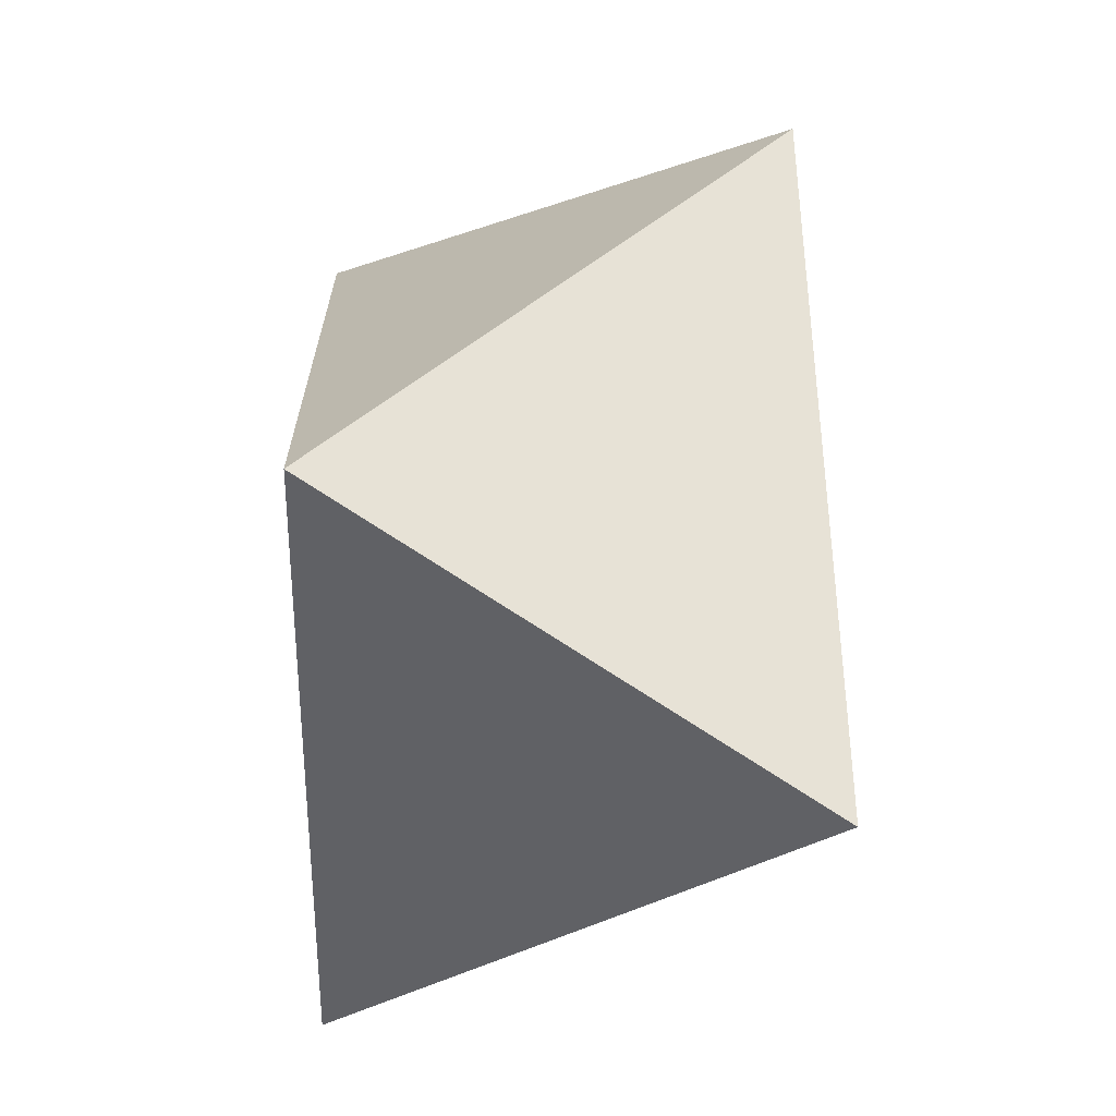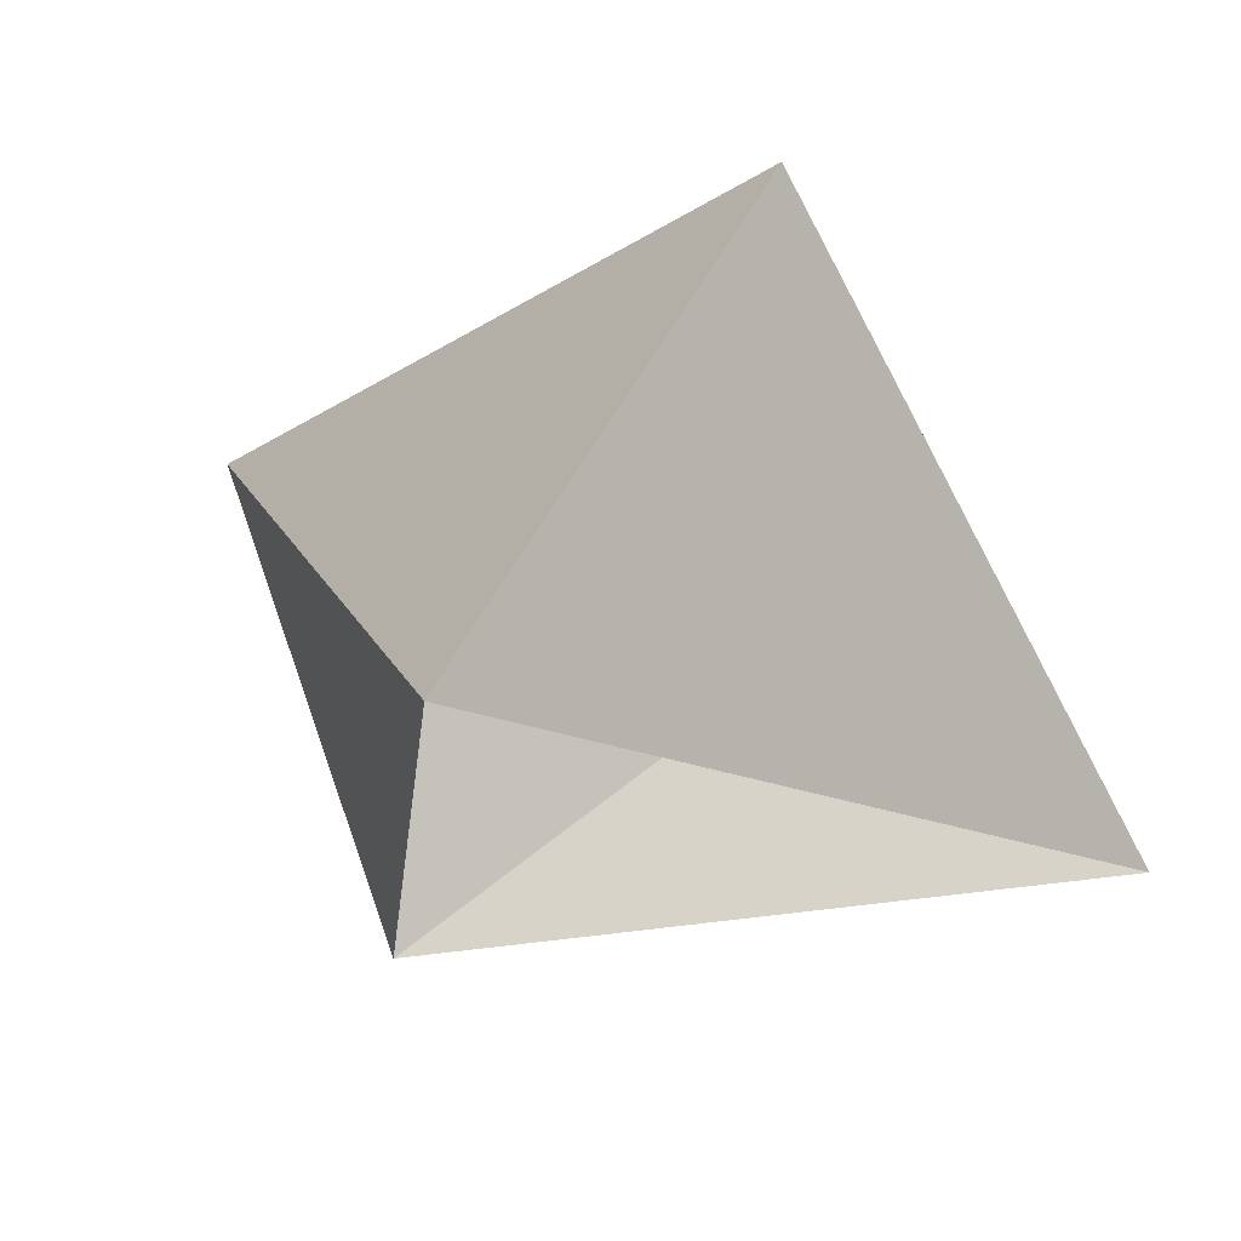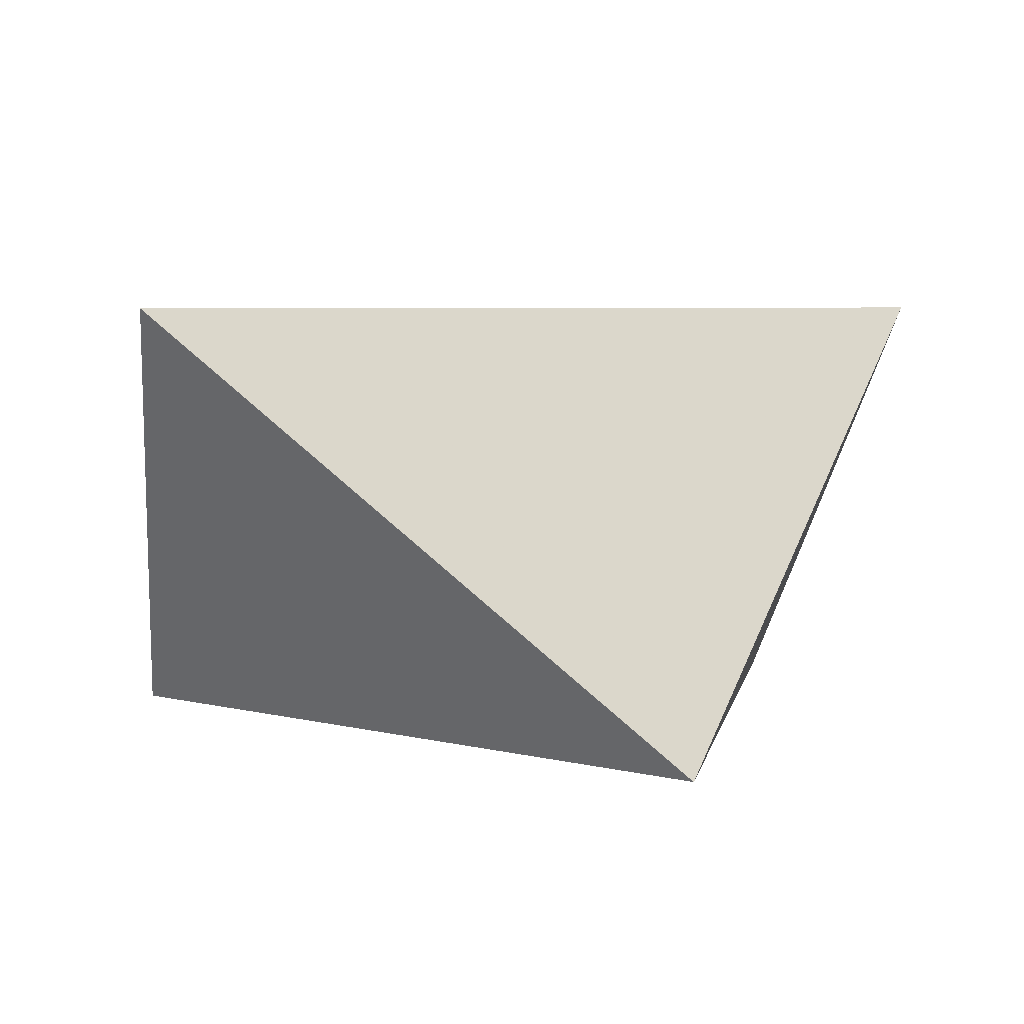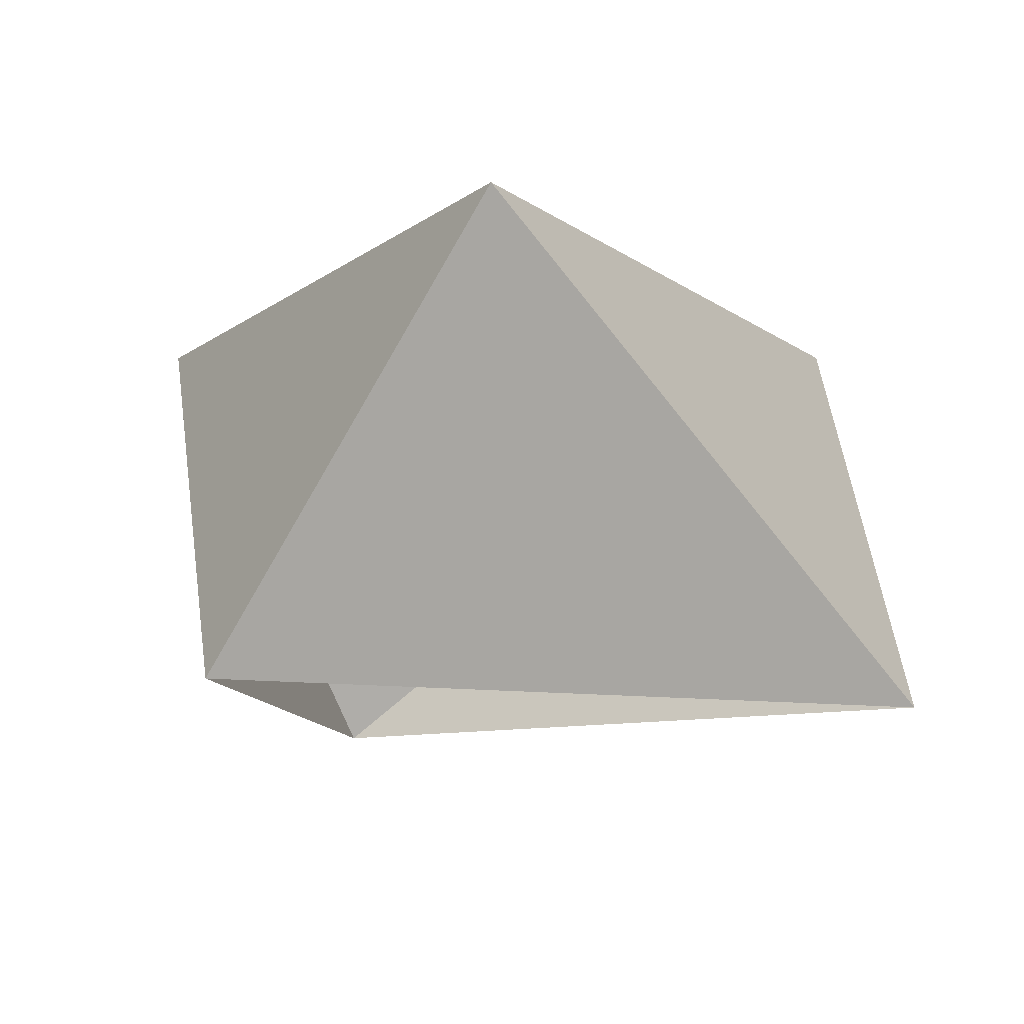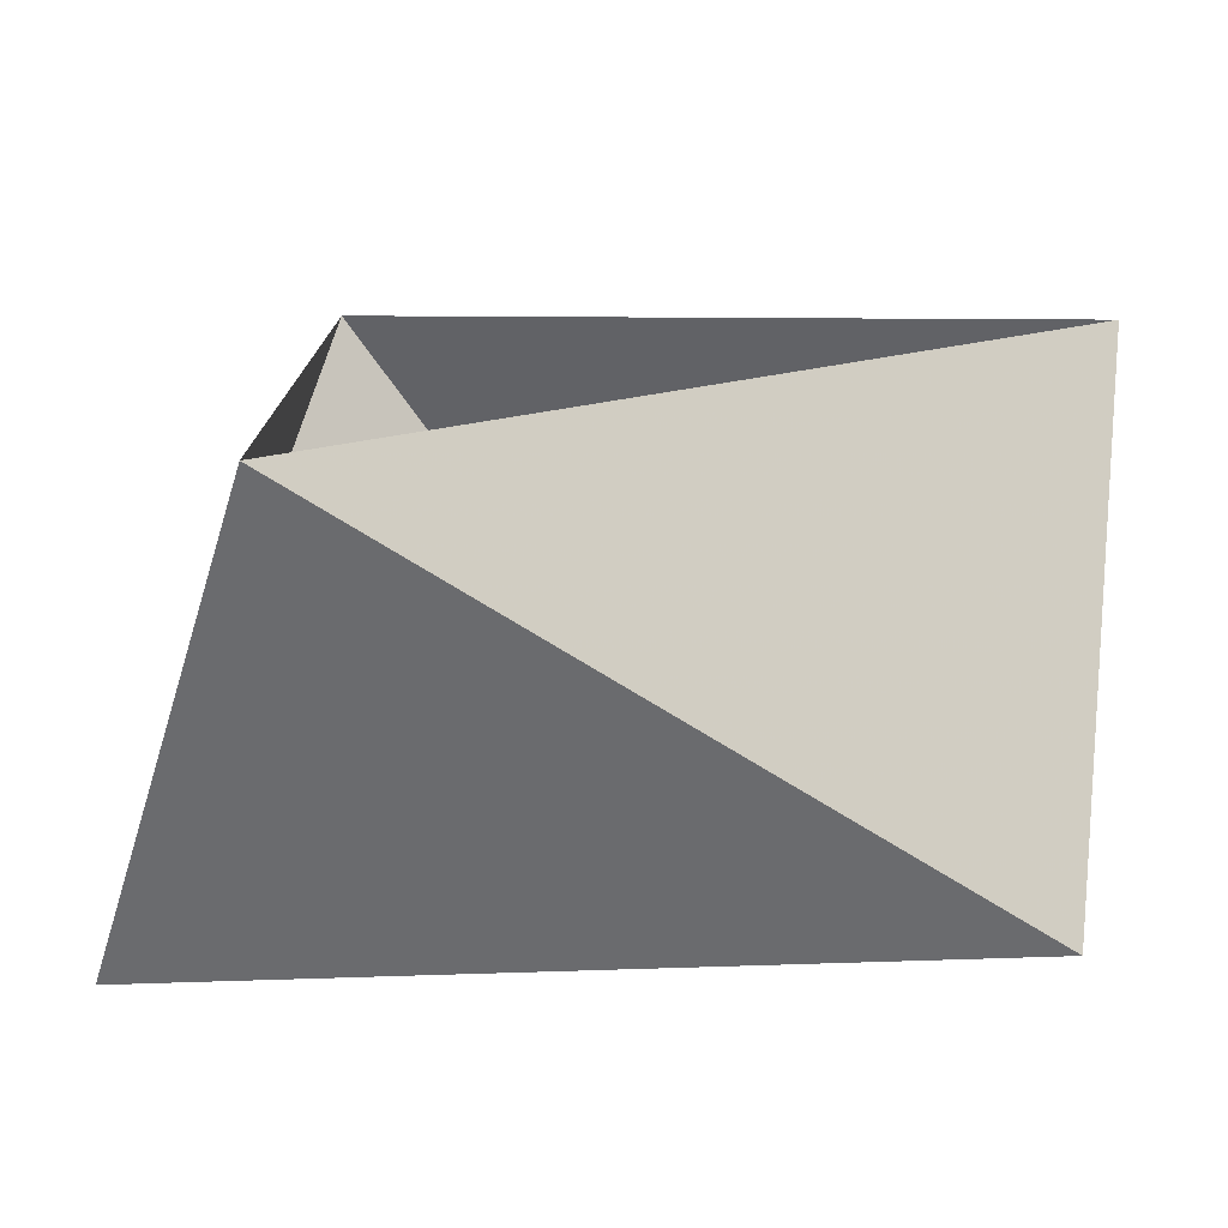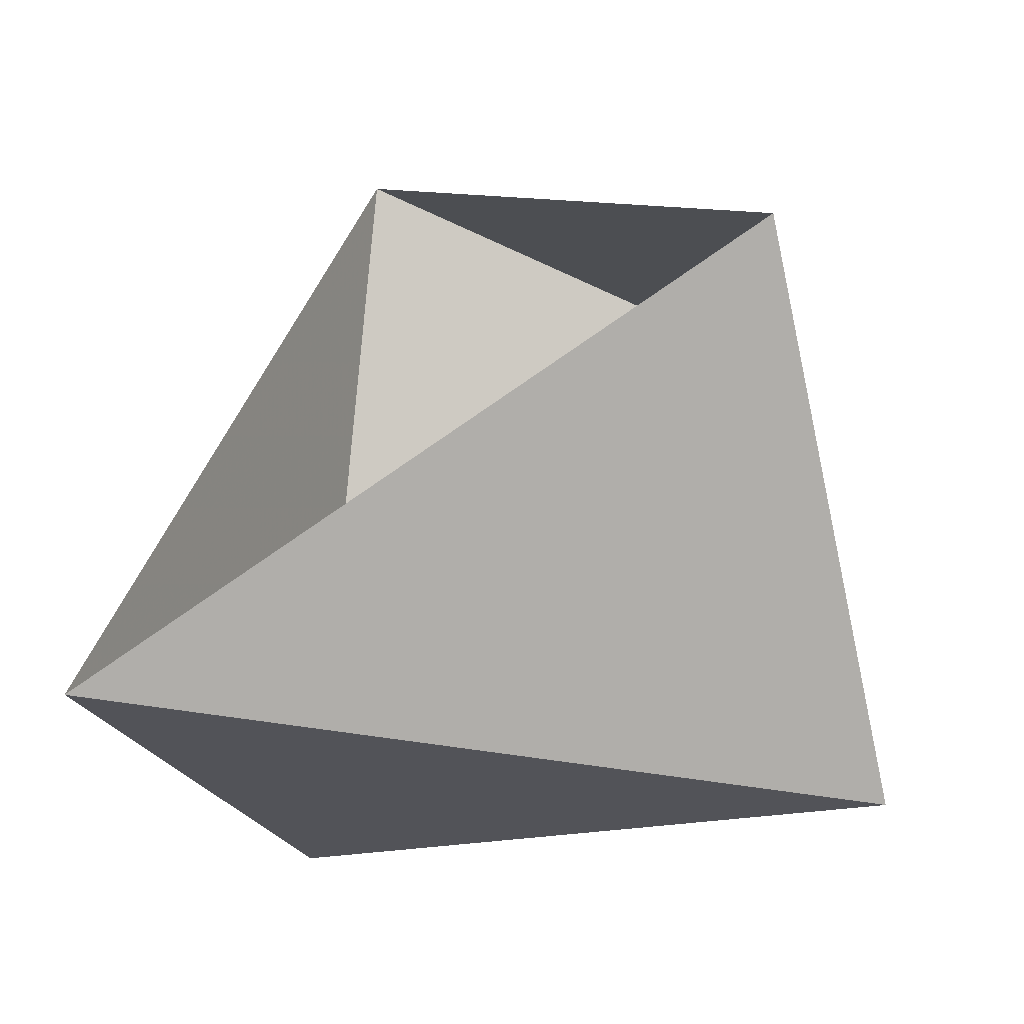
<metadata>
{"format":"obj","ext":"obj","renderer":"f3d","projection":"perspective","resolution":1024,"background":"white","views":[{"elev":-12.8,"azim":-91.8,"up":"+Y"},{"elev":-21.5,"azim":-66.2,"up":"+Z"},{"elev":4.6,"azim":-109.7,"up":"+Z"},{"elev":-9.9,"azim":66.1,"up":"+Z"},{"elev":-76.8,"azim":-176.0,"up":"+Y"},{"elev":-58.0,"azim":35.2,"up":"+Y"}]}
</metadata>
<code>
v -1 -1.471e-15 85
v 0.5 -0.866 85
v 0.5 0.866 85
v -0.809 -0.5878 86
v 0.9135 -0.4067 86
v -0.1045 0.9945 86
f 6 3 5
f 3 5 2
f 5 2 4
f 2 4 1
f 4 1 6
f 1 6 3

</code>
